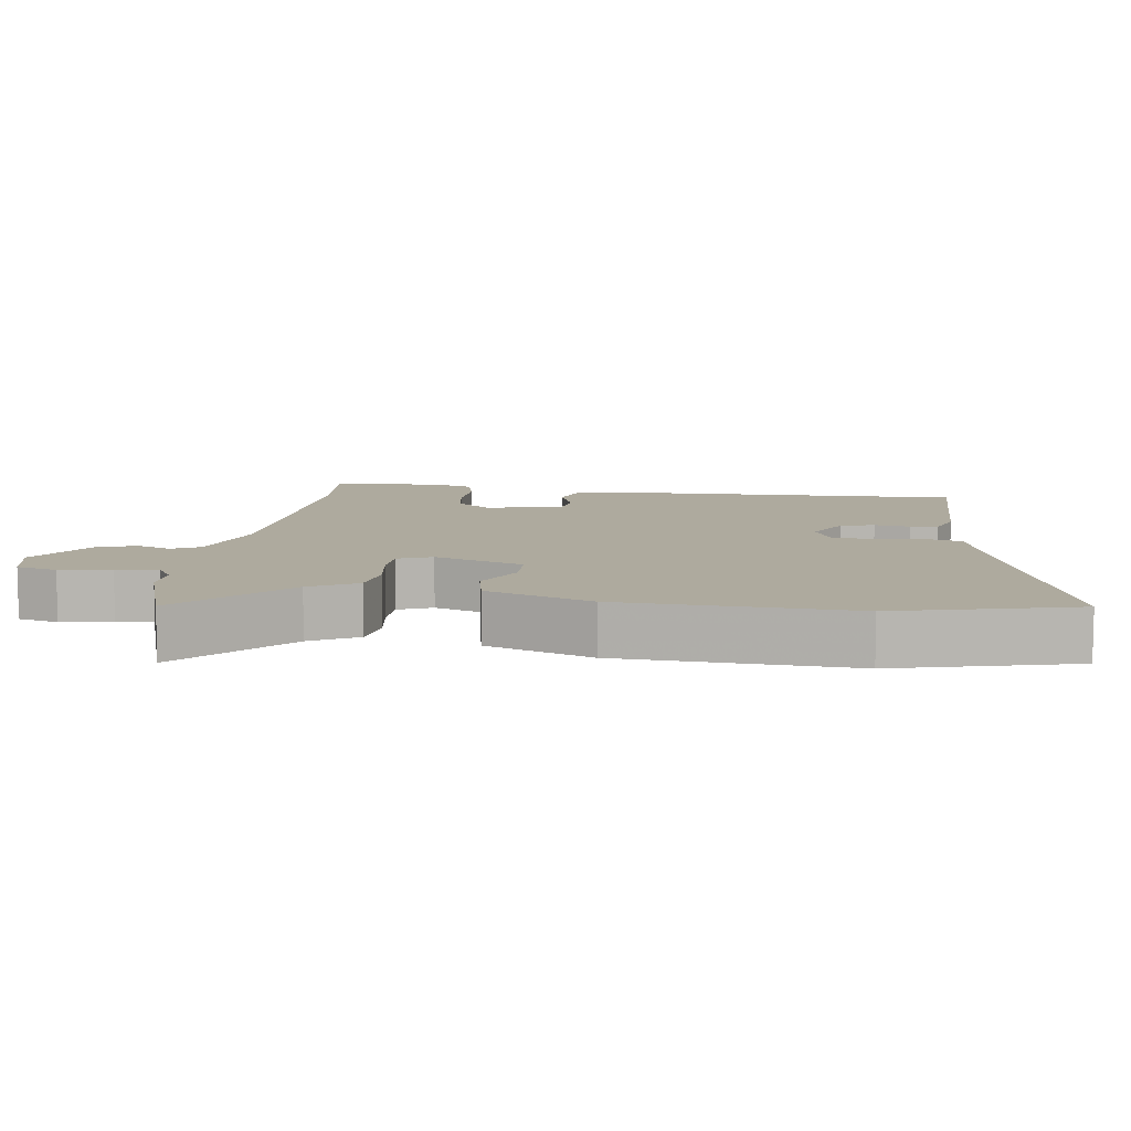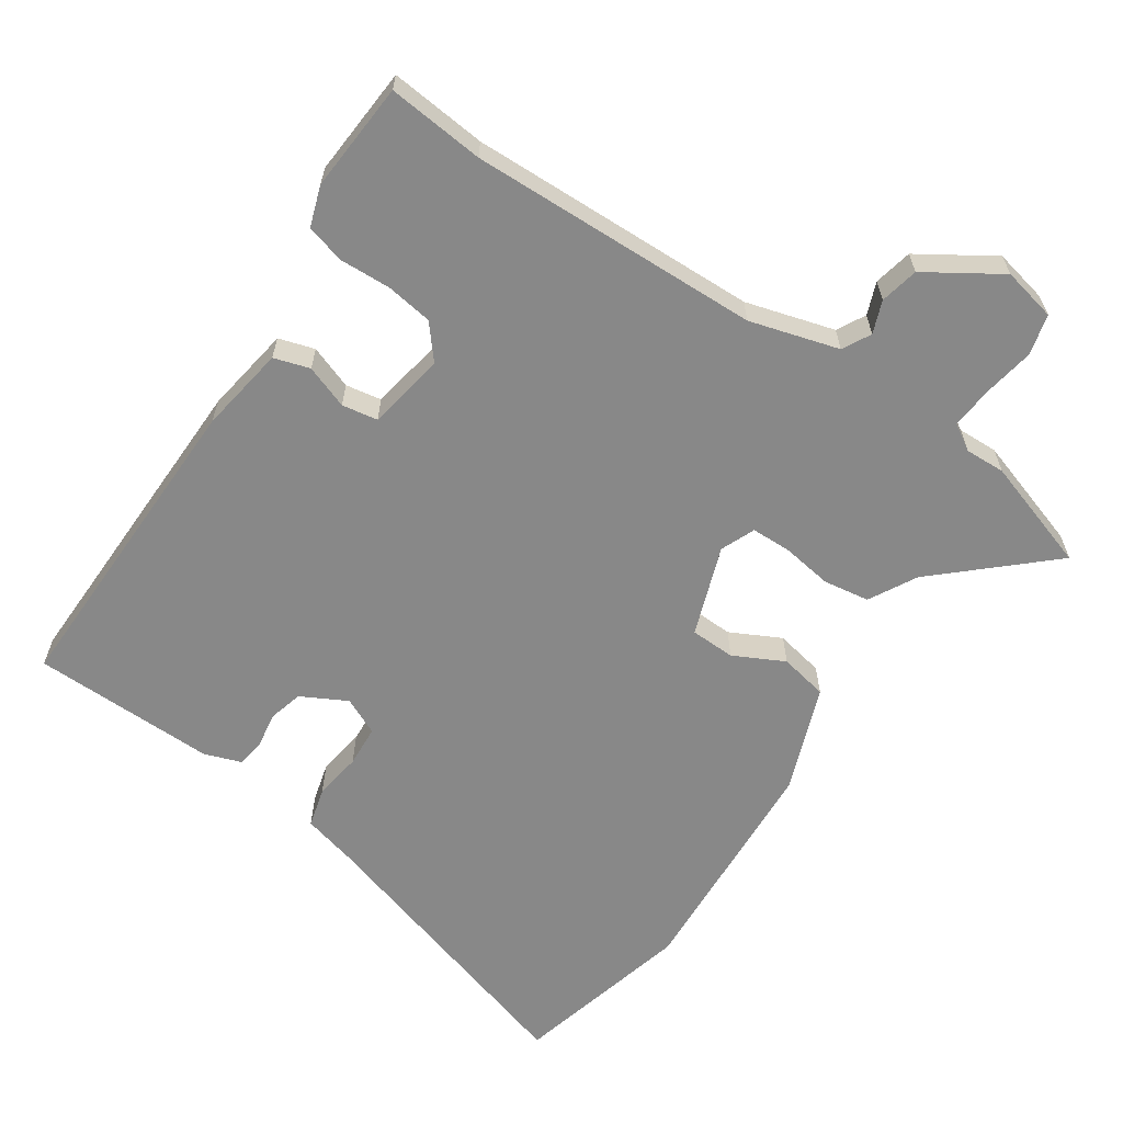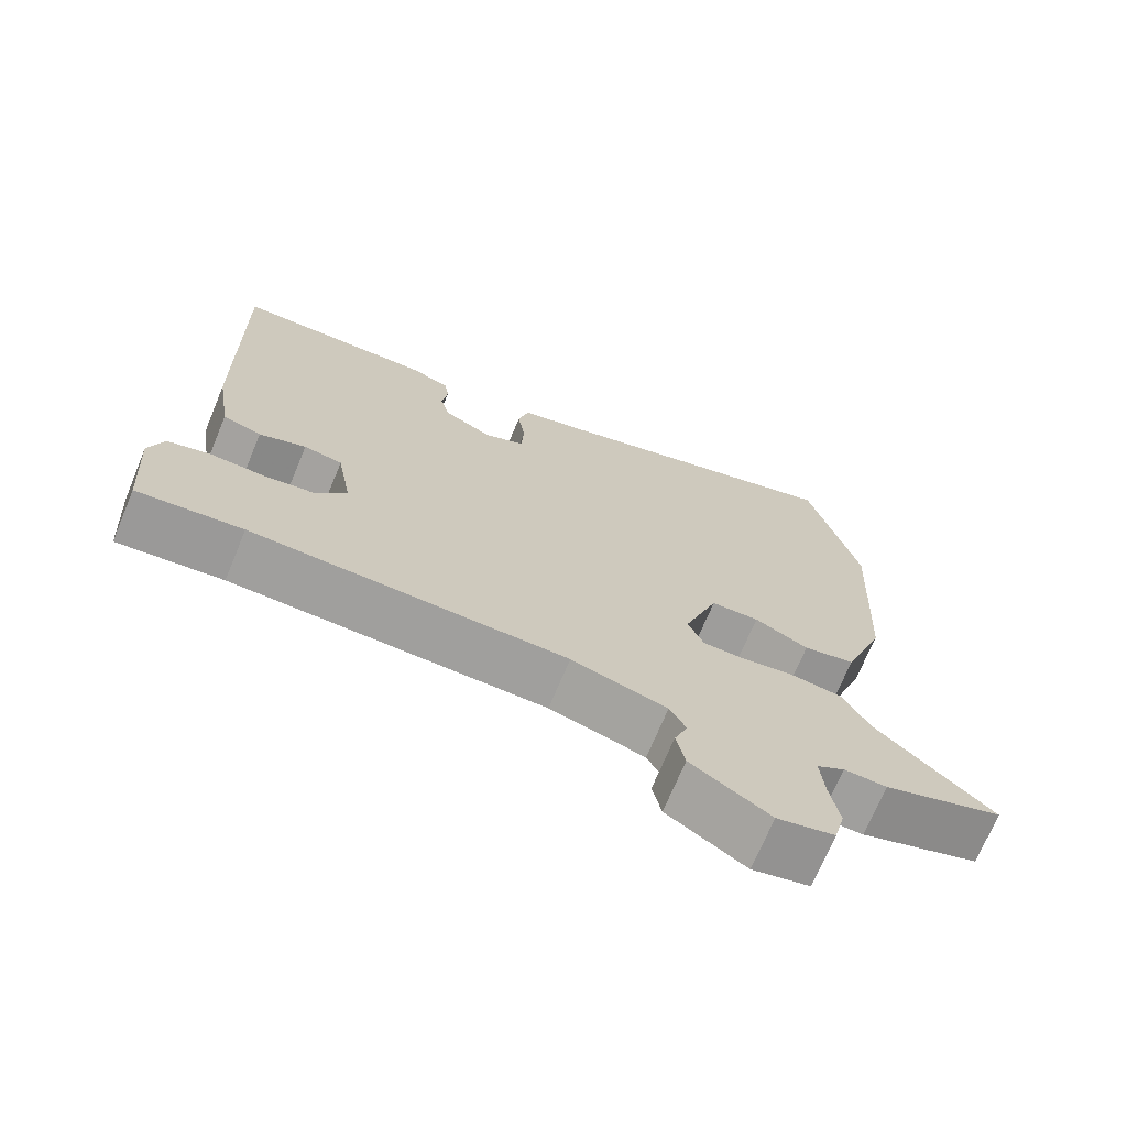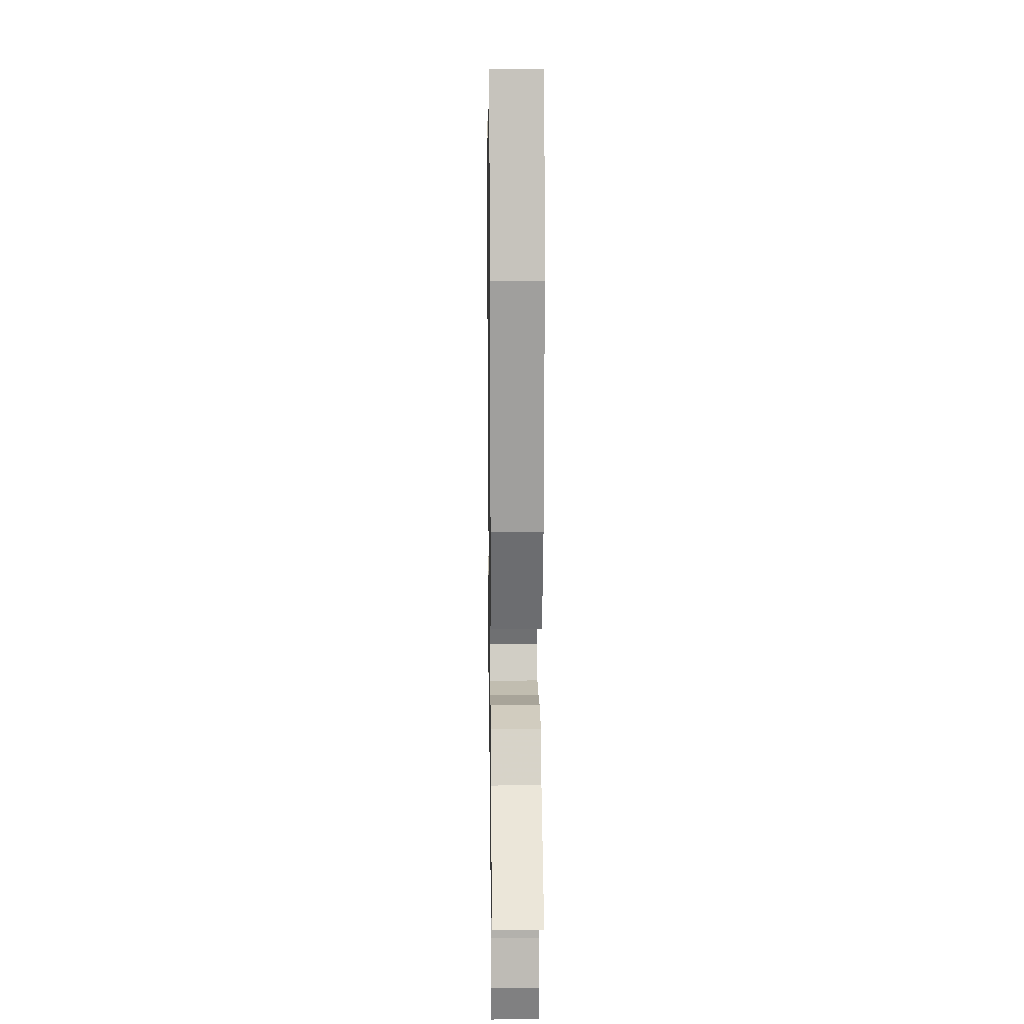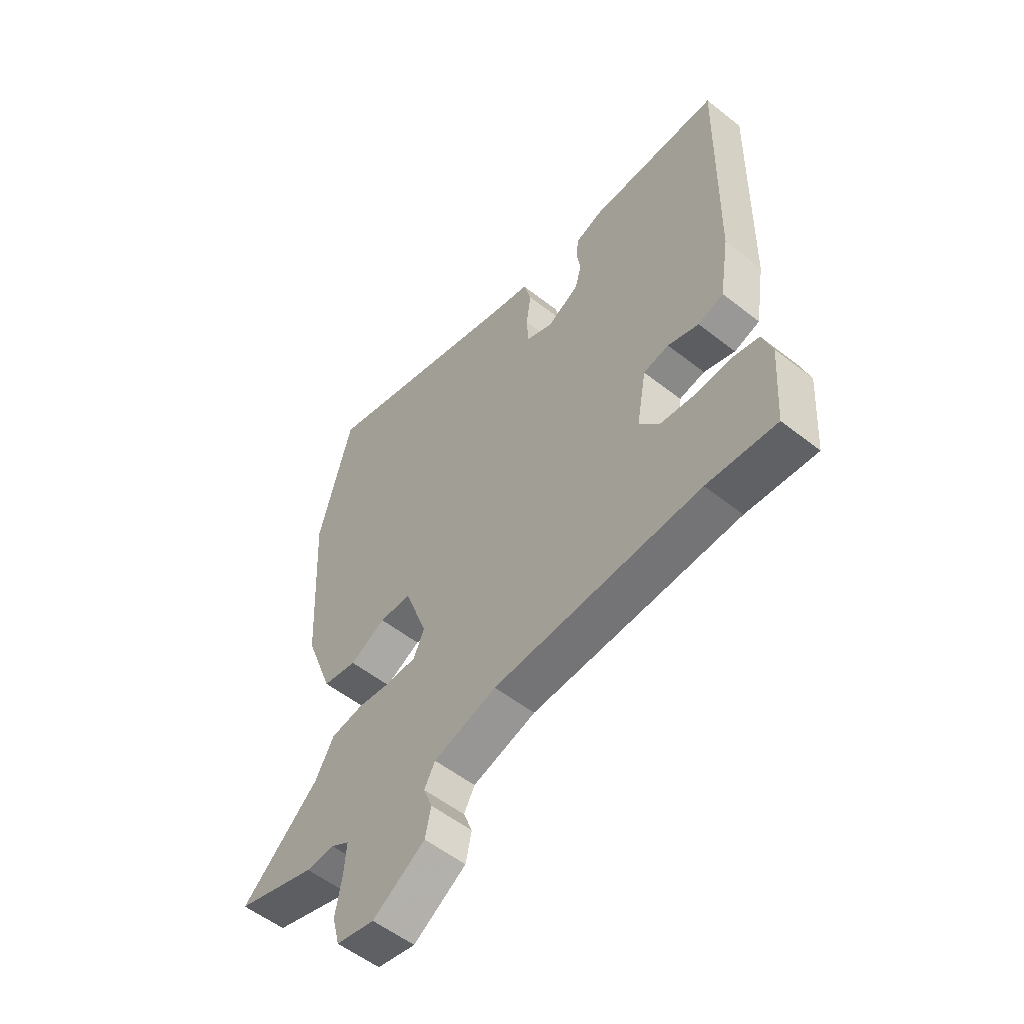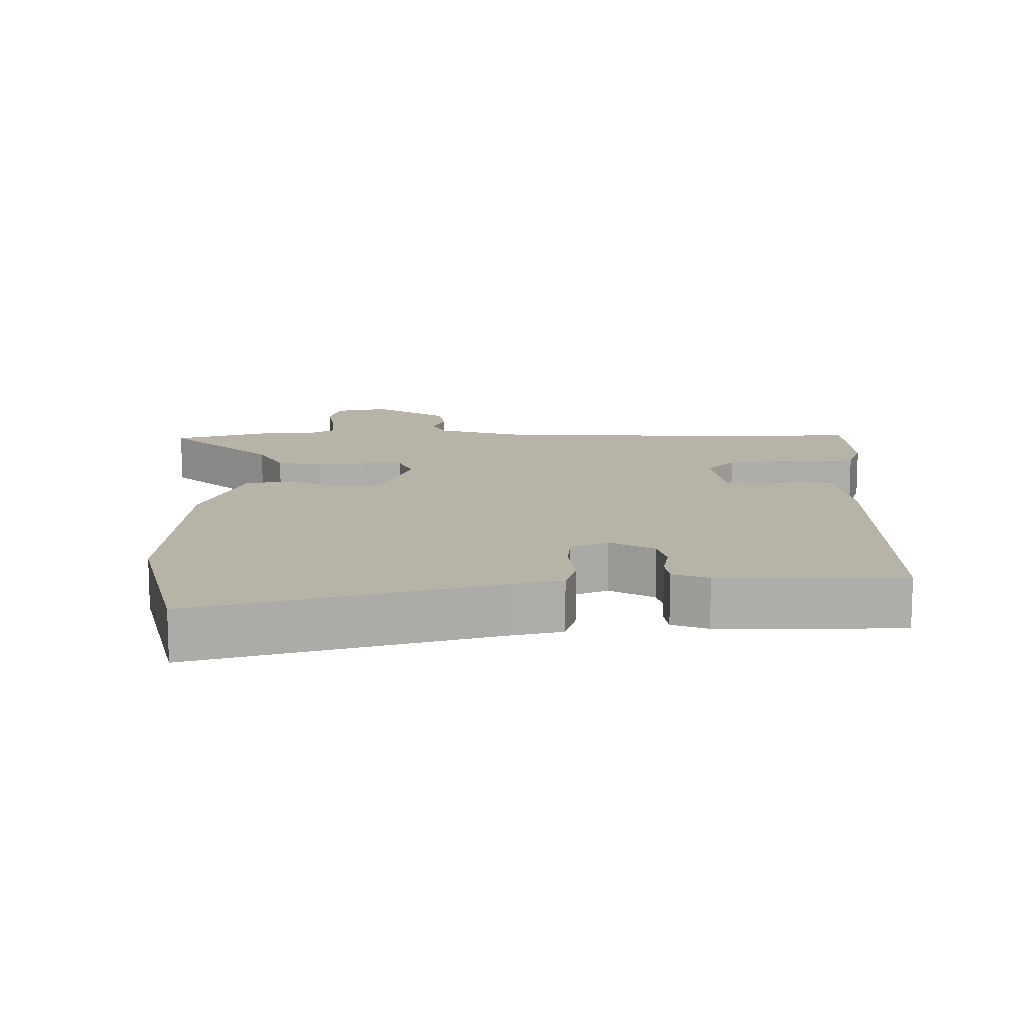
<metadata>
{"format":"obj","ext":"obj","renderer":"f3d","projection":"perspective","resolution":1024,"background":"white","views":[{"elev":9.3,"azim":-82.0,"up":"+Y"},{"elev":-62.9,"azim":146.1,"up":"+Y"},{"elev":-70.9,"azim":157.4,"up":"+Z"},{"elev":15.7,"azim":-90.8,"up":"+Z"},{"elev":-55.0,"azim":50.3,"up":"+Z"},{"elev":12.9,"azim":0.5,"up":"+Y"}]}
</metadata>
<code>
v 0.505 0.07 0.492
v 0.496 0.07 0.028
v 0.476 0.07 -0.099
v 0.424 0.07 -0.115
v 0.361 0.07 -0.092
v 0.309 0.07 -0.101
v 0.289 0.07 -0.214
v 0.33 0.07 -0.263
v 0.398 0.07 -0.273
v 0.472 0.07 -0.27
v 0.529 0.07 -0.285
v 0.549 0.07 -0.344
v 0.538 0.07 -0.504
v 0.397 0.07 -0.49
v -0.026 0.07 -0.501
v -0.155 0.07 -0.538
v -0.177 0.07 -0.579
v -0.159 0.07 -0.626
v -0.171 0.07 -0.682
v -0.278 0.07 -0.75
v -0.356 0.07 -0.733
v -0.371 0.07 -0.674
v -0.358 0.07 -0.6
v -0.353 0.07 -0.538
v -0.391 0.07 -0.515
v -0.449 0.07 -0.517
v -0.612 0.07 -0.464
v -0.454 0.07 -0.321
v -0.416 0.07 -0.252
v -0.349 0.07 -0.242
v -0.276 0.07 -0.253
v -0.218 0.07 -0.252
v -0.197 0.07 -0.202
v -0.243 0.07 -0.072
v -0.308 0.07 -0.07
v -0.381 0.07 -0.107
v -0.451 0.07 -0.093
v -0.508 0.07 0.061
v -0.526 0.07 0.399
v -0.459 0.07 0.659
v -0.034 0.07 0.532
v 0.044 0.07 0.512
v 0.059 0.07 0.455
v 0.049 0.07 0.385
v 0.053 0.07 0.325
v 0.107 0.07 0.3
v 0.173 0.07 0.335
v 0.186 0.07 0.384
v 0.178 0.07 0.436
v 0.184 0.07 0.477
v 0.237 0.07 0.496
v 0.505 0 0.492
v 0.496 0 0.028
v 0.476 0 -0.099
v 0.424 0 -0.115
v 0.361 0 -0.092
v 0.309 0 -0.101
v 0.289 0 -0.214
v 0.33 0 -0.263
v 0.398 0 -0.273
v 0.472 0 -0.27
v 0.529 0 -0.285
v 0.549 0 -0.344
v 0.538 0 -0.504
v 0.397 0 -0.49
v -0.026 0 -0.501
v -0.155 0 -0.538
v -0.177 0 -0.579
v -0.159 0 -0.626
v -0.171 0 -0.682
v -0.278 0 -0.75
v -0.356 0 -0.733
v -0.371 0 -0.674
v -0.358 0 -0.6
v -0.353 0 -0.538
v -0.391 0 -0.515
v -0.449 0 -0.517
v -0.612 0 -0.464
v -0.454 0 -0.321
v -0.416 0 -0.252
v -0.349 0 -0.242
v -0.276 0 -0.253
v -0.218 0 -0.252
v -0.197 0 -0.202
v -0.243 0 -0.072
v -0.308 0 -0.07
v -0.381 0 -0.107
v -0.451 0 -0.093
v -0.508 0 0.061
v -0.526 0 0.399
v -0.459 0 0.659
v -0.034 0 0.532
v 0.044 0 0.512
v 0.059 0 0.455
v 0.049 0 0.385
v 0.053 0 0.325
v 0.107 0 0.3
v 0.173 0 0.335
v 0.186 0 0.384
v 0.178 0 0.436
v 0.184 0 0.477
v 0.237 0 0.496
f 3 4 5
f 2 3 5
f 1 2 5
f 51 1 5
f 50 51 5
f 49 50 5
f 48 49 5
f 47 48 5 6
f 46 47 6 7
f 45 46 7
f 41 42 43 44
f 41 44 45
f 40 41 45
f 39 40 45
f 38 39 45
f 37 38 45
f 36 37 45
f 35 36 45
f 34 35 45
f 33 34 45 7
f 28 29 30 31
f 28 31 32
f 27 28 32
f 26 27 32
f 25 26 32
f 24 25 32
f 23 24 32
f 21 22 23
f 20 21 23
f 19 20 23
f 18 19 23
f 17 18 23
f 23 32 33
f 17 23 33
f 16 17 33
f 12 13 14
f 11 12 14
f 10 11 14
f 9 10 14
f 8 9 14 15
f 15 16 33
f 8 15 33
f 7 8 33
f 56 55 54
f 56 54 53
f 56 53 52
f 56 52 102
f 56 102 101
f 56 101 100
f 56 100 99
f 57 56 99 98
f 58 57 98 97
f 58 97 96
f 95 94 93 92
f 96 95 92
f 96 92 91
f 96 91 90
f 96 90 89
f 96 89 88
f 96 88 87
f 96 87 86
f 96 86 85
f 58 96 85 84
f 82 81 80 79
f 83 82 79
f 83 79 78
f 83 78 77
f 83 77 76
f 83 76 75
f 83 75 74
f 74 73 72
f 74 72 71
f 74 71 70
f 74 70 69
f 74 69 68
f 84 83 74
f 84 74 68
f 84 68 67
f 65 64 63
f 65 63 62
f 65 62 61
f 65 61 60
f 66 65 60 59
f 84 67 66
f 84 66 59
f 84 59 58
f 1 52 53 2
f 2 53 54 3
f 3 54 55 4
f 4 55 56 5
f 5 56 57 6
f 6 57 58 7
f 7 58 59 8
f 8 59 60 9
f 9 60 61 10
f 10 61 62 11
f 11 62 63 12
f 12 63 64 13
f 13 64 65 14
f 14 65 66 15
f 15 66 67 16
f 16 67 68 17
f 17 68 69 18
f 18 69 70 19
f 19 70 71 20
f 20 71 72 21
f 21 72 73 22
f 22 73 74 23
f 23 74 75 24
f 24 75 76 25
f 25 76 77 26
f 26 77 78 27
f 27 78 79 28
f 28 79 80 29
f 29 80 81 30
f 30 81 82 31
f 31 82 83 32
f 32 83 84 33
f 33 84 85 34
f 34 85 86 35
f 35 86 87 36
f 36 87 88 37
f 37 88 89 38
f 38 89 90 39
f 39 90 91 40
f 40 91 92 41
f 41 92 93 42
f 42 93 94 43
f 43 94 95 44
f 44 95 96 45
f 45 96 97 46
f 46 97 98 47
f 47 98 99 48
f 48 99 100 49
f 49 100 101 50
f 50 101 102 51
f 51 102 52 1

</code>
